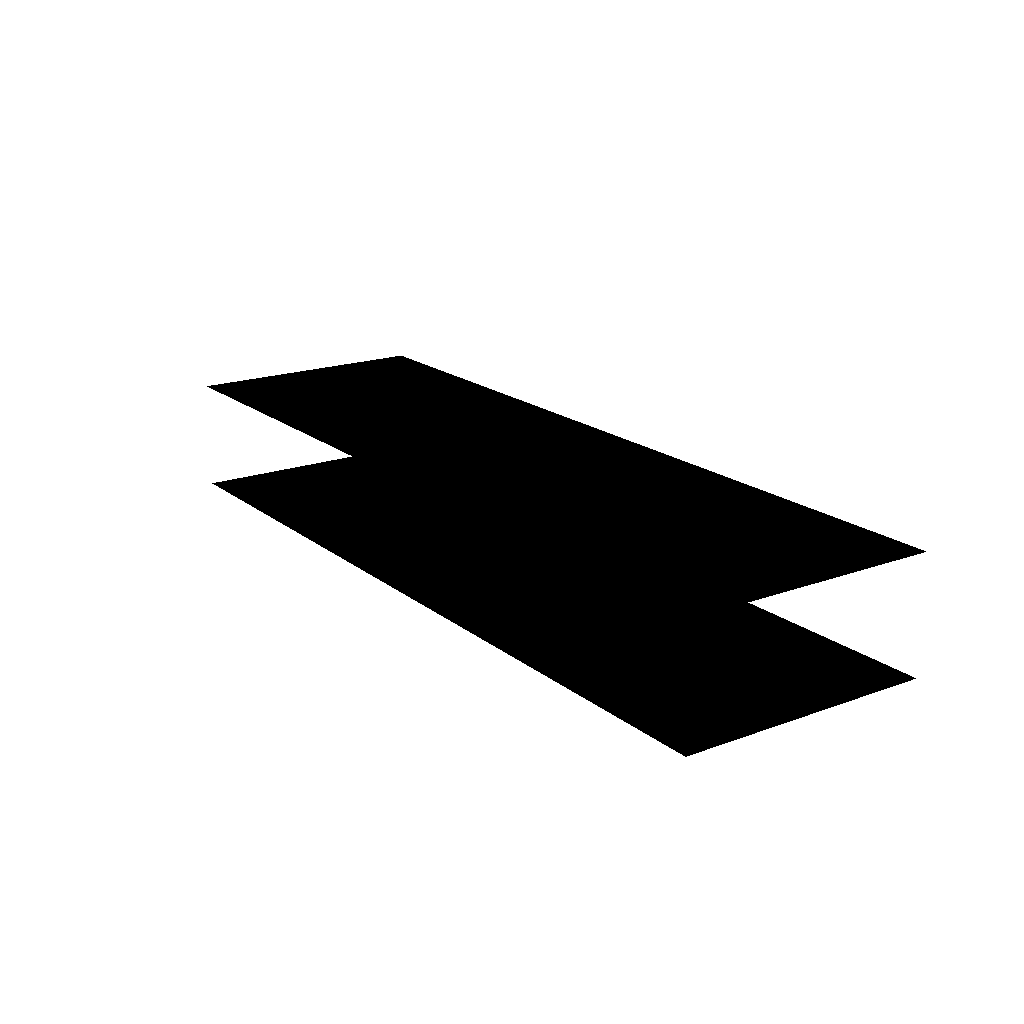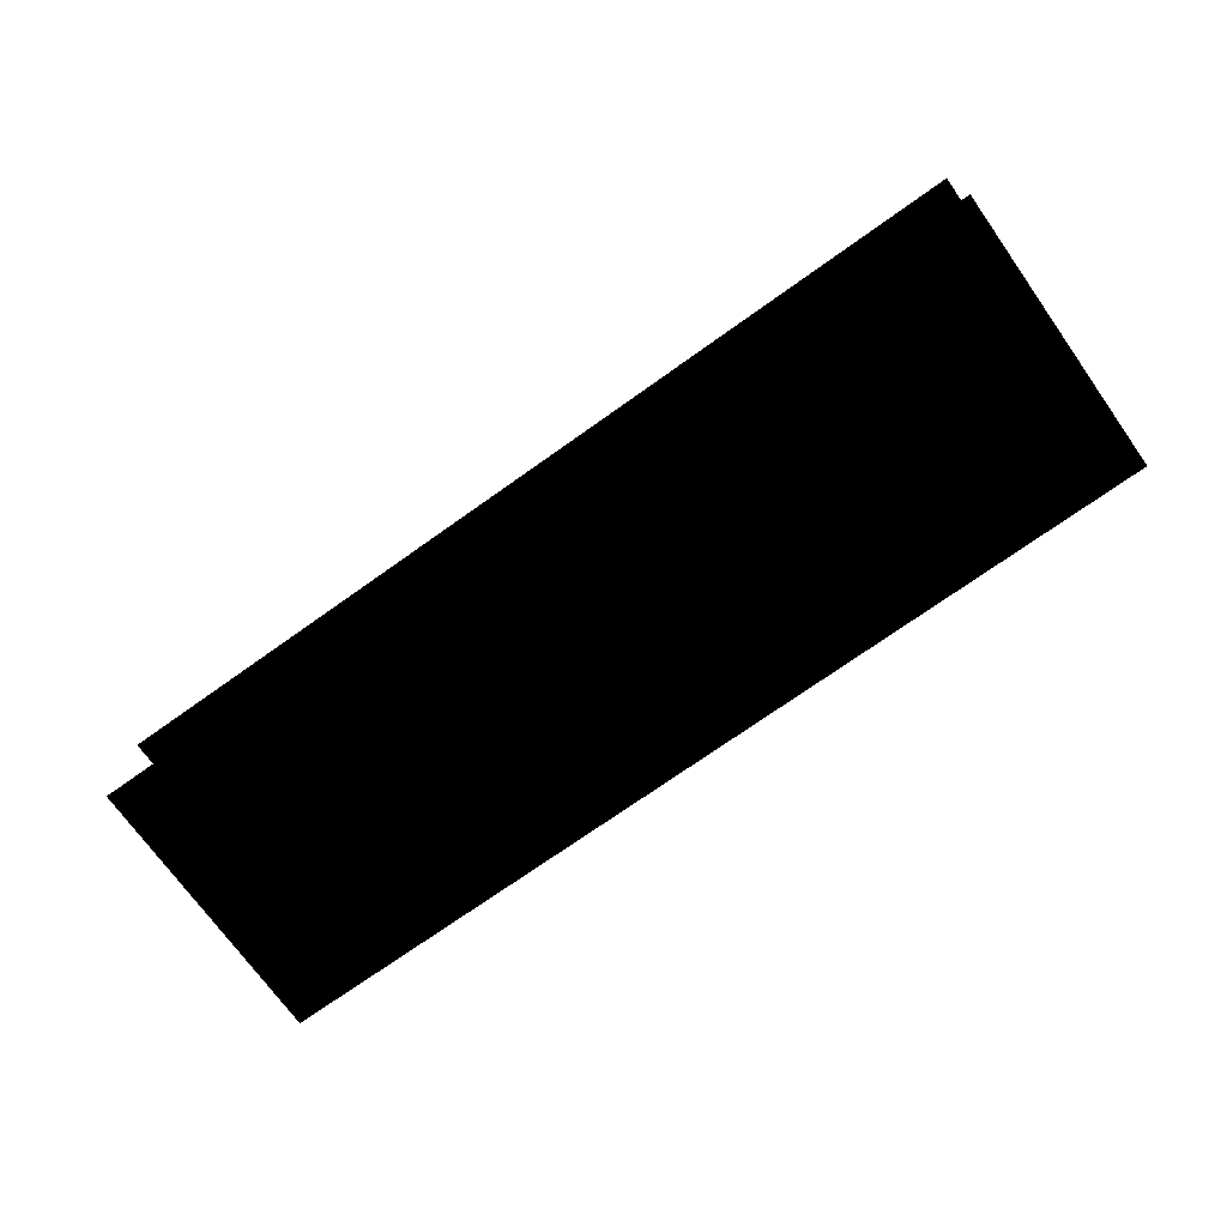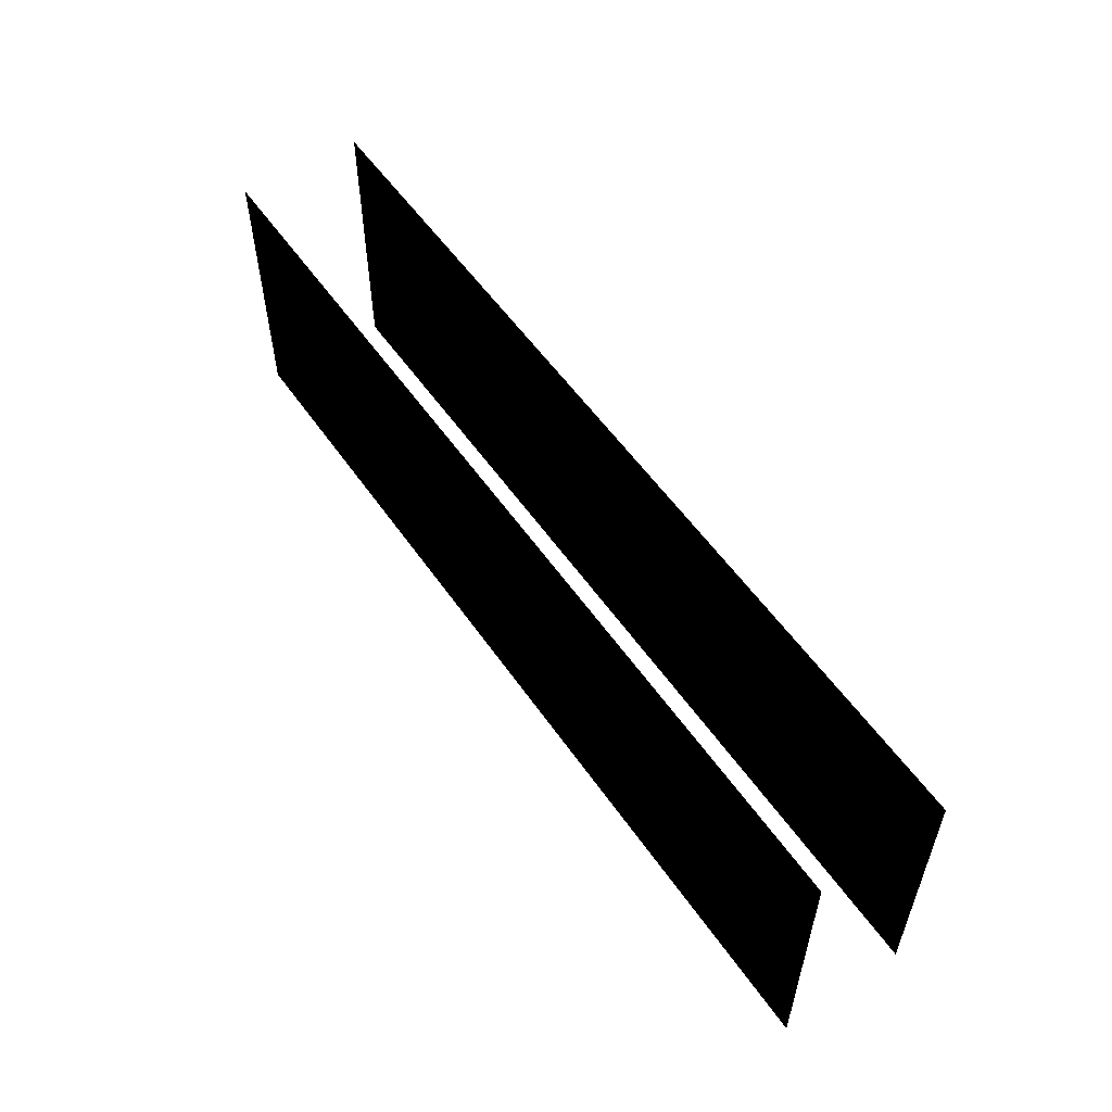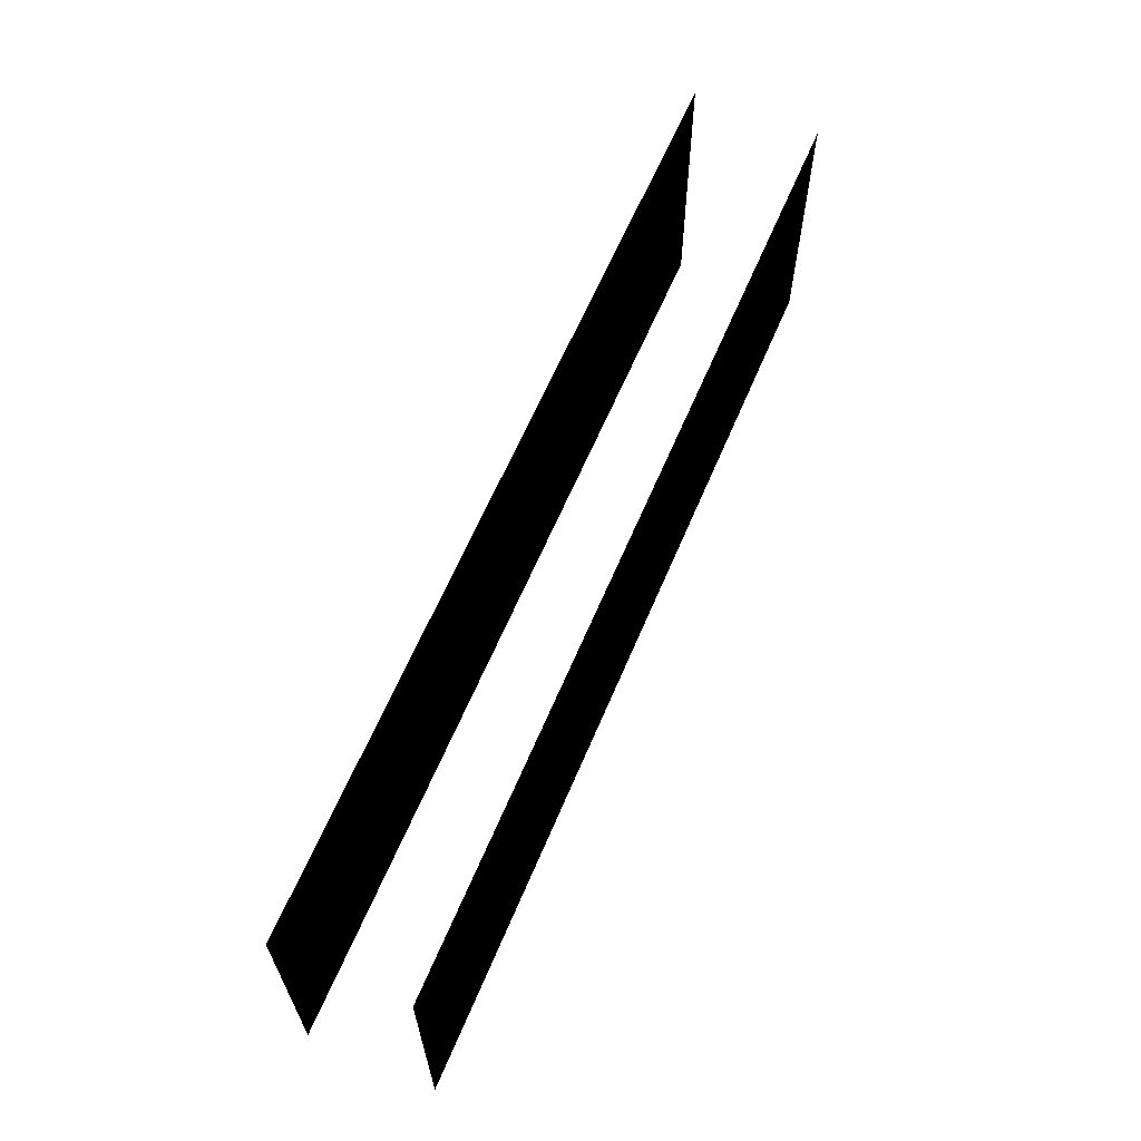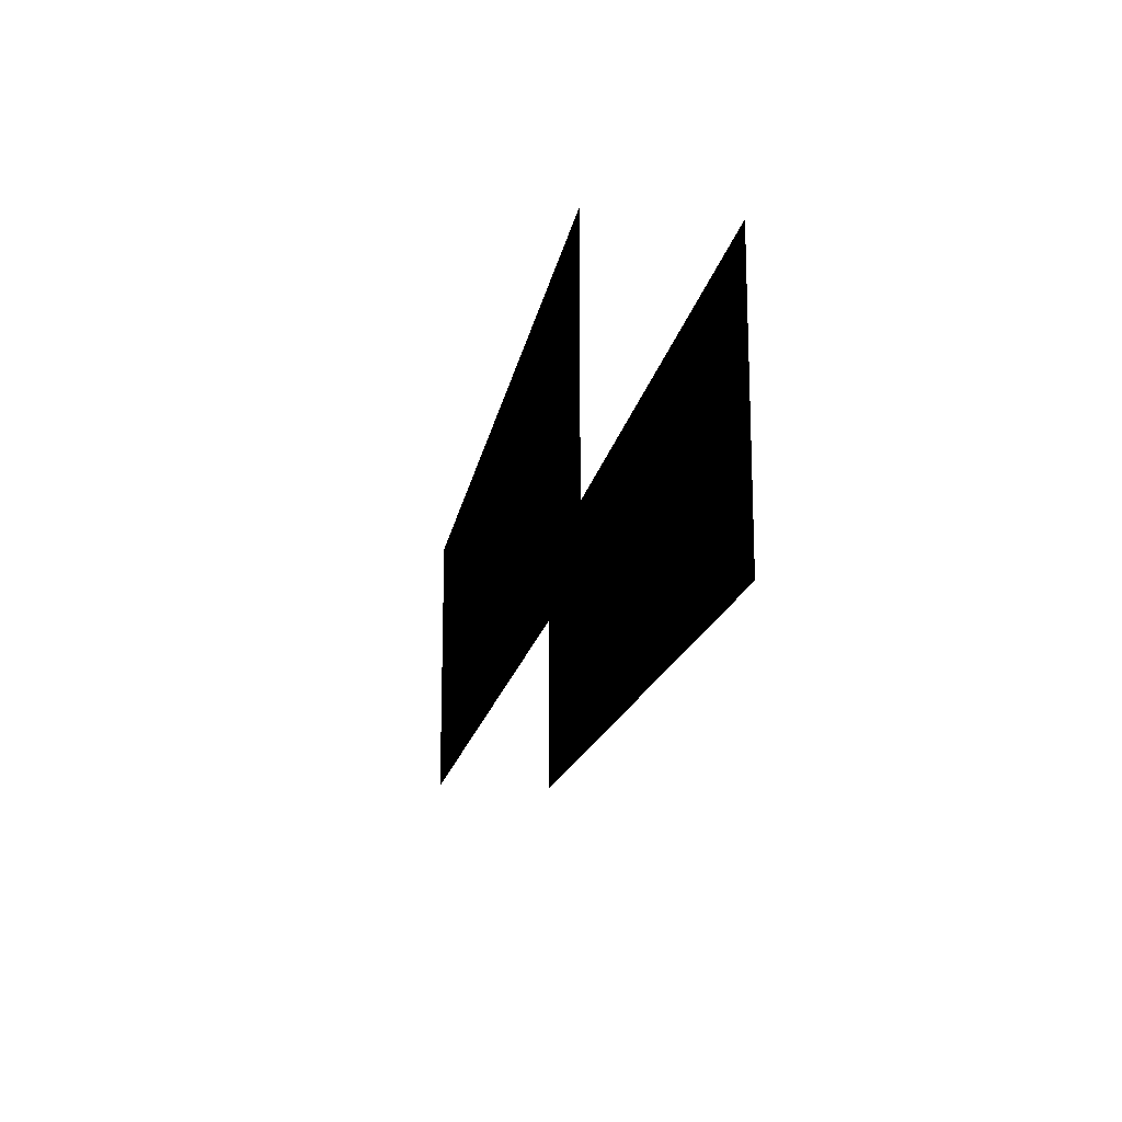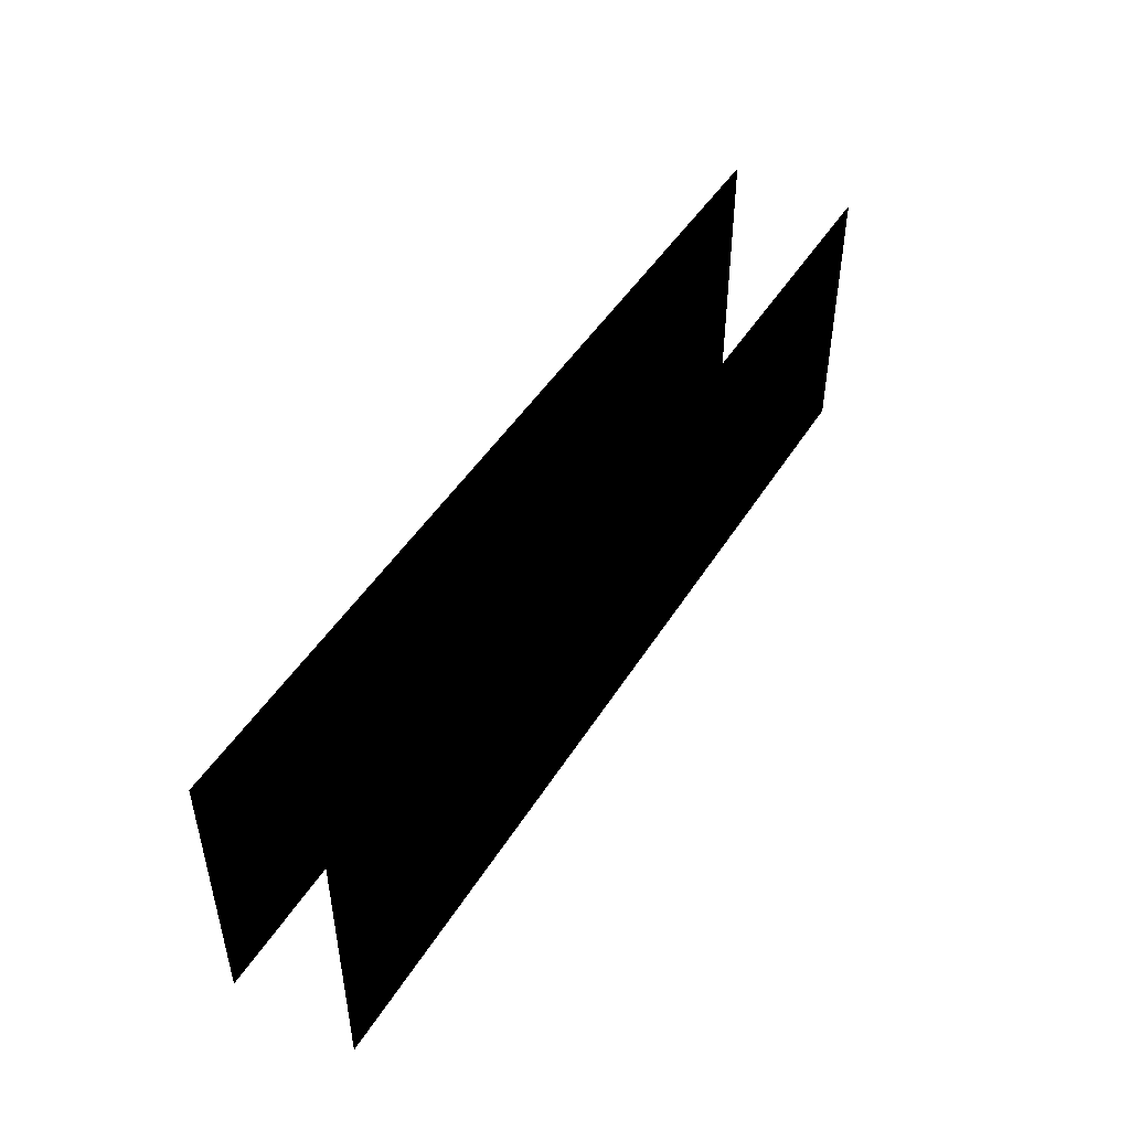
<metadata>
{"format":"obj","ext":"obj","renderer":"f3d","projection":"perspective","resolution":1024,"background":"white","views":[{"elev":18.8,"azim":55.2,"up":"+Z"},{"elev":-72.2,"azim":35.5,"up":"+Z"},{"elev":55.0,"azim":-124.1,"up":"+Y"},{"elev":62.9,"azim":-67.1,"up":"+Y"},{"elev":-15.9,"azim":-99.5,"up":"+Y"},{"elev":47.2,"azim":120.4,"up":"+Y"}]}
</metadata>
<code>
g ENV_FFABB_Back_Glass_MO
v 6.825 13.73 61.77
v 6.825 16.66 61.77
v 16.4 16.66 61.77
v 16.4 13.73 61.77
v 6.825 16.66 60.46
v 6.825 13.73 60.46
v 16.4 13.73 60.46
v 16.4 16.66 60.46
g ENV_FFABB_Back_Glass_MO_0
f 3 2 1
f 4 3 1
f 7 6 5
f 8 7 5

</code>
